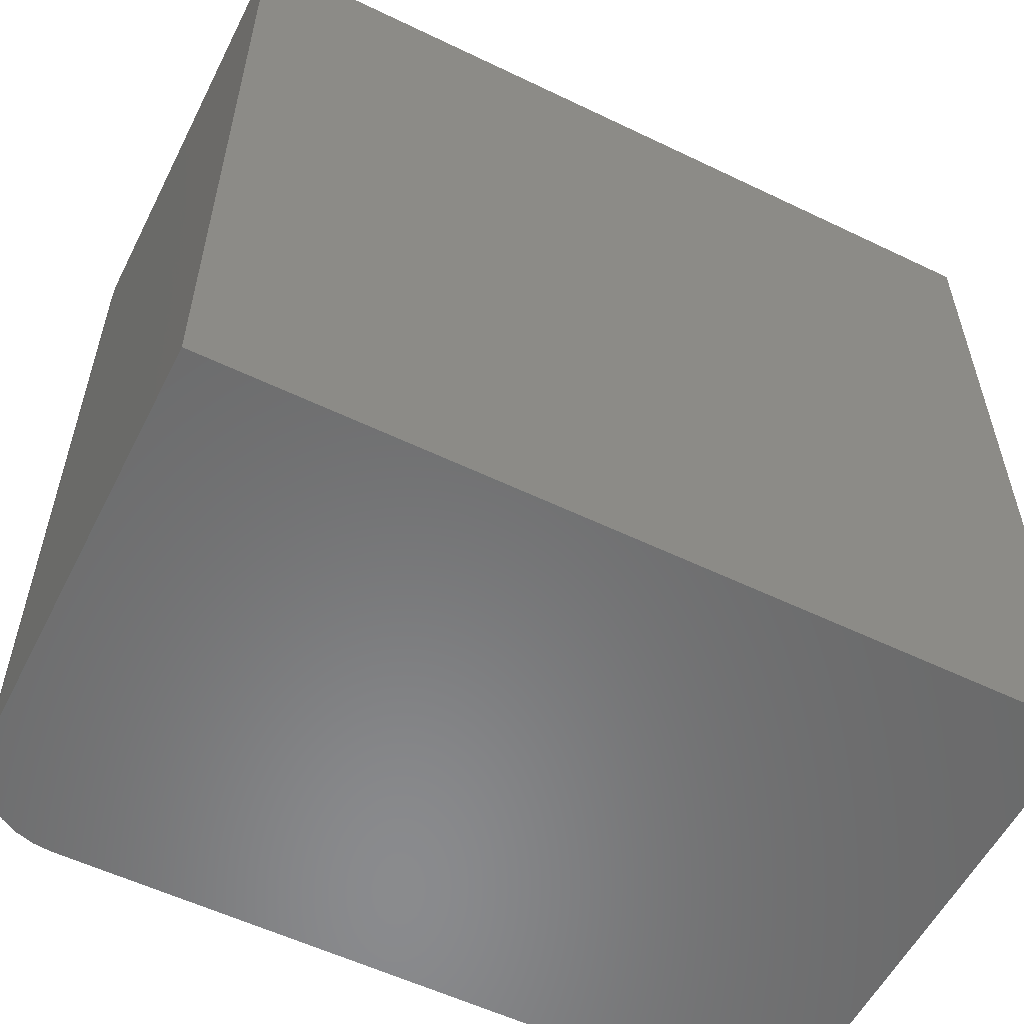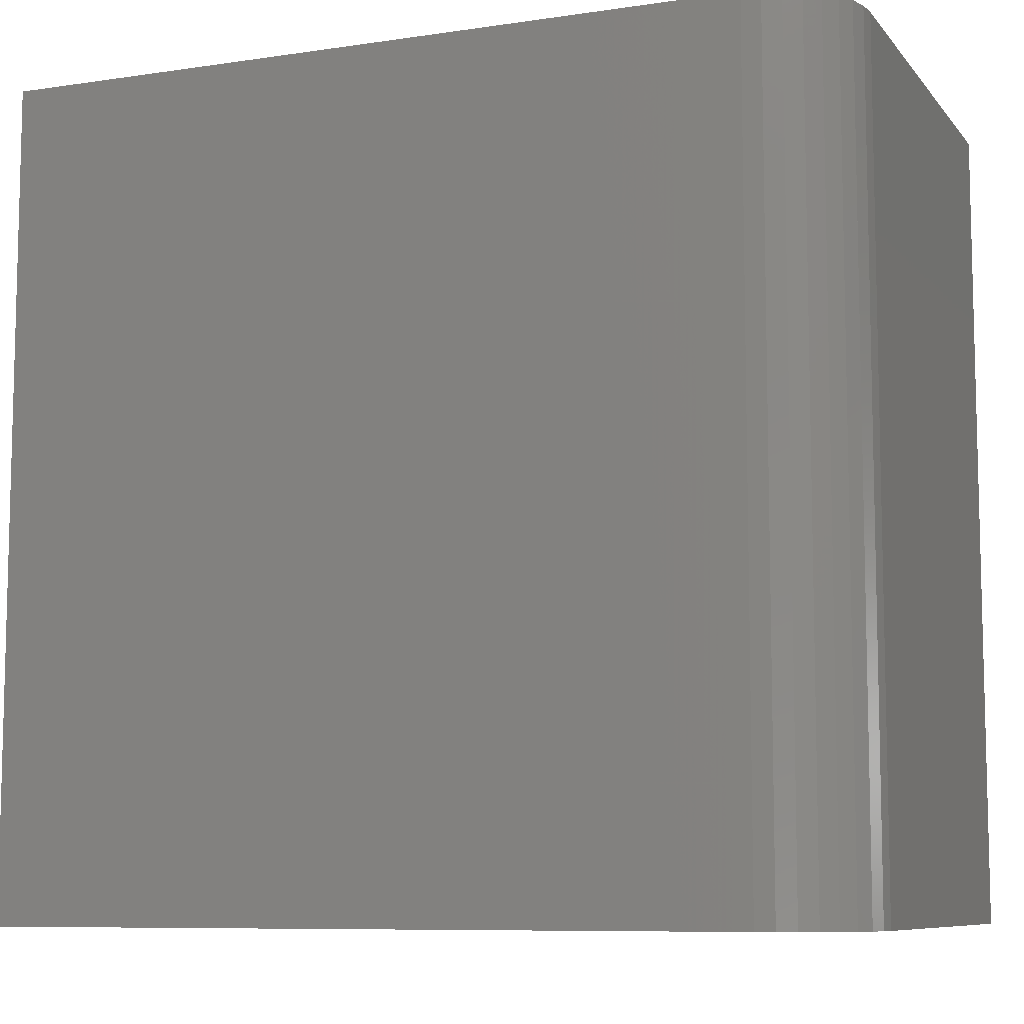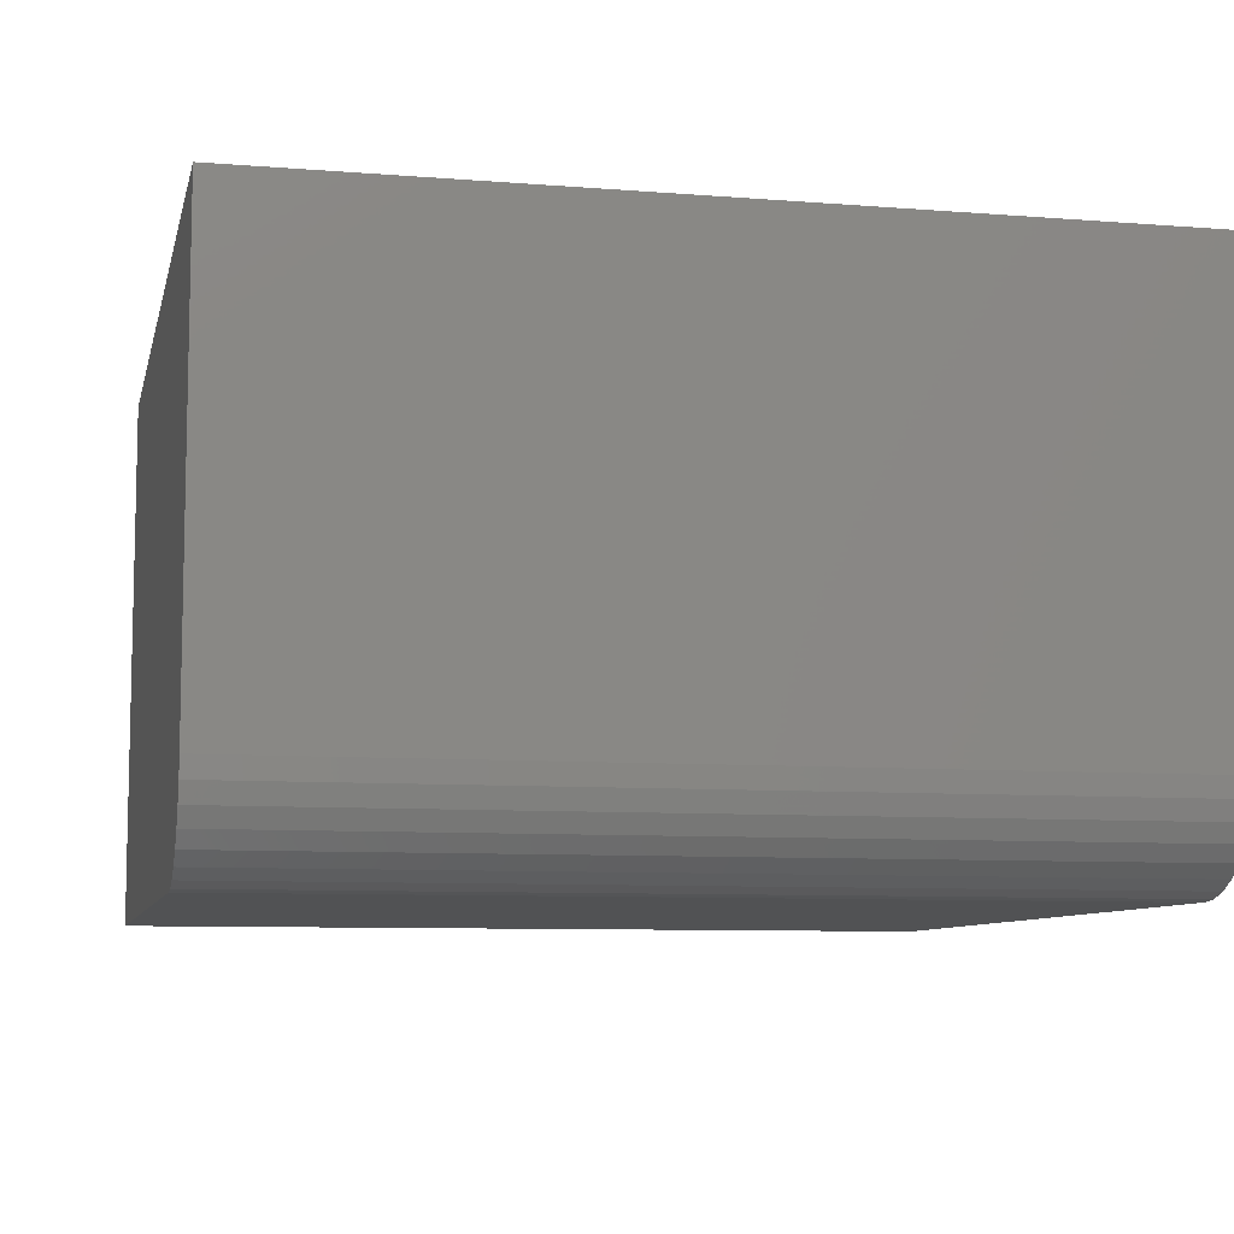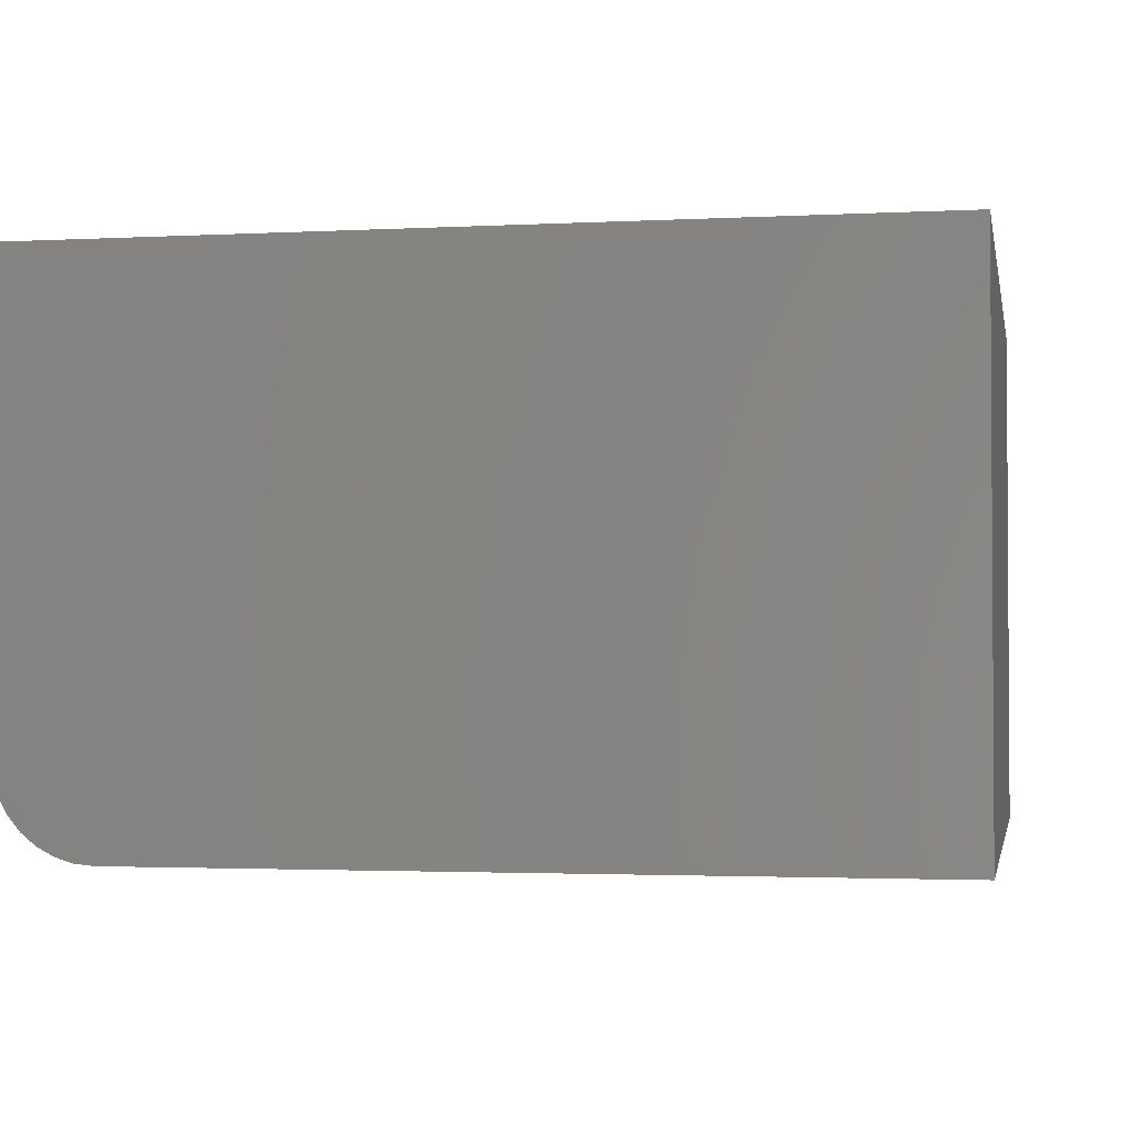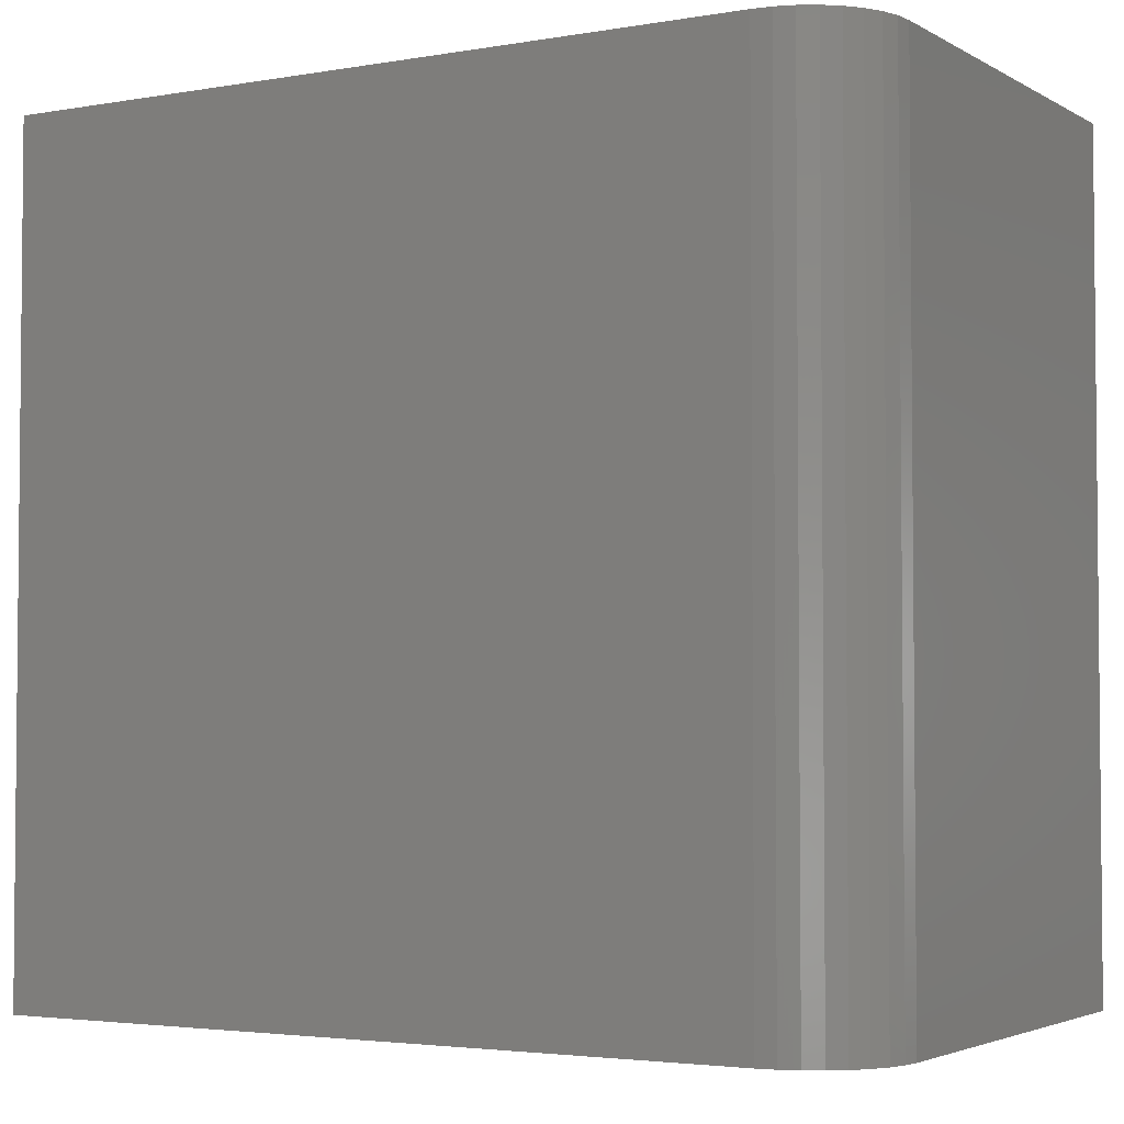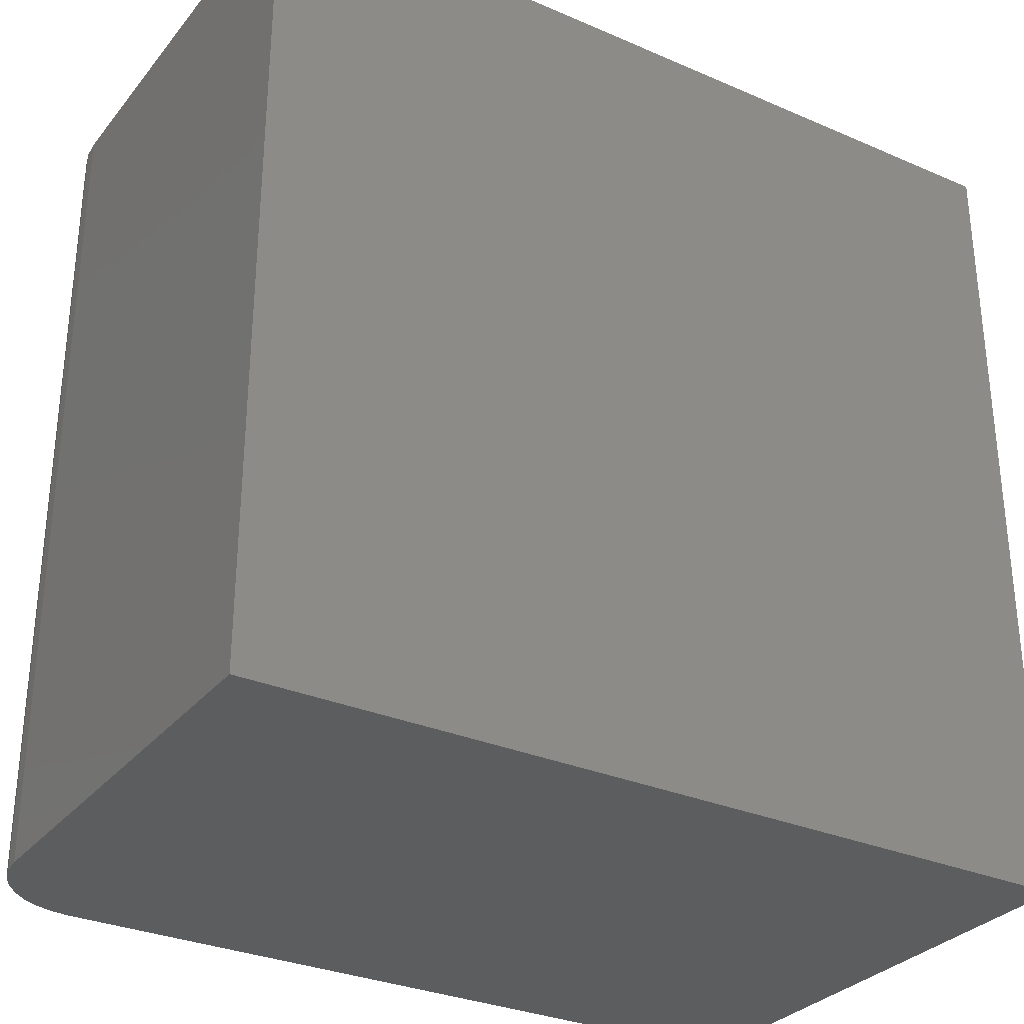
<metadata>
{"format":"stl","ext":"stl","renderer":"f3d","projection":"perspective","resolution":1024,"background":"white","views":[{"elev":-56.5,"azim":153.3,"up":"+Z"},{"elev":-8.6,"azim":22.0,"up":"+Z"},{"elev":-8.3,"azim":77.6,"up":"+Y"},{"elev":-2.2,"azim":-169.3,"up":"+Y"},{"elev":-3.3,"azim":30.3,"up":"+Z"},{"elev":-30.8,"azim":148.2,"up":"+Z"}]}
</metadata>
<code>
# stl→obj: 24 verts, 44 faces
v 0.2969 -0.2422 0.75
v 0.3136 -0.2405 0.75
v -0.3828 -0.2422 0.75
v 0.3828 -0.1562 0.75
v 0.3828 0.2414 0.75
v -0.3828 0.2414 0.75
v 0.3298 -0.2356 0.75
v 0.3446 -0.2277 0.75
v 0.3576 -0.217 0.75
v 0.3683 -0.204 0.75
v 0.3763 -0.1891 0.75
v 0.3812 -0.173 0.75
v -0.3828 -0.2422 0
v 0.3136 -0.2405 0
v 0.2969 -0.2422 0
v 0.3828 -0.1562 0
v 0.3812 -0.173 0
v 0.3763 -0.1891 0
v 0.3683 -0.204 0
v 0.3576 -0.217 0
v 0.3446 -0.2277 0
v 0.3298 -0.2356 0
v -0.3828 0.2414 0
v 0.3828 0.2414 0
f 1 2 3
f 4 5 6
f 4 6 3
f 4 3 2
f 4 2 7
f 4 7 8
f 4 8 9
f 4 9 10
f 4 10 11
f 4 11 12
f 13 14 15
f 16 17 18
f 16 18 19
f 16 19 20
f 16 20 21
f 16 21 22
f 16 22 14
f 16 14 13
f 16 13 23
f 16 23 24
f 16 24 4
f 4 24 5
f 3 13 1
f 1 13 15
f 16 4 17
f 17 4 12
f 17 12 18
f 18 12 11
f 18 11 19
f 19 11 10
f 19 10 20
f 20 10 9
f 20 9 21
f 21 9 8
f 21 8 22
f 22 8 7
f 22 7 14
f 14 7 2
f 14 2 15
f 15 2 1
f 23 13 6
f 6 13 3
f 5 24 6
f 6 24 23

</code>
